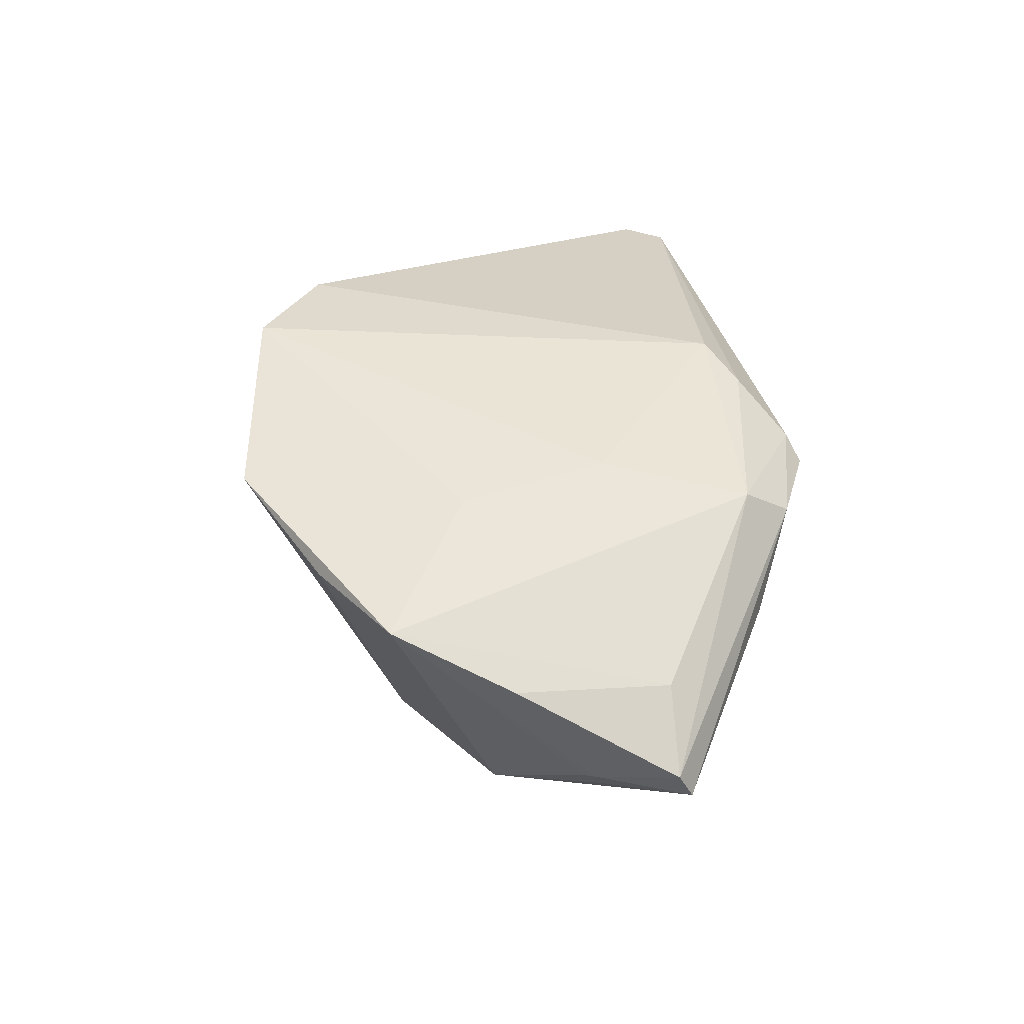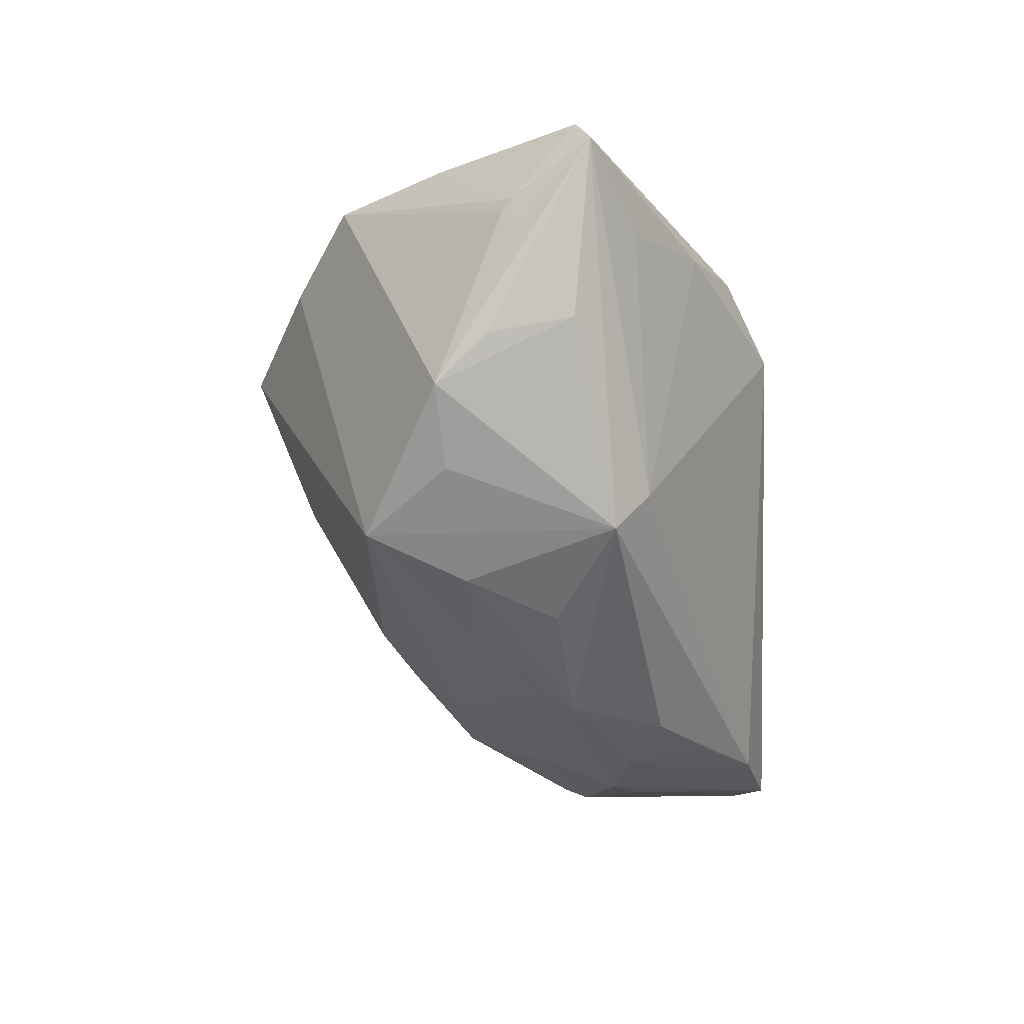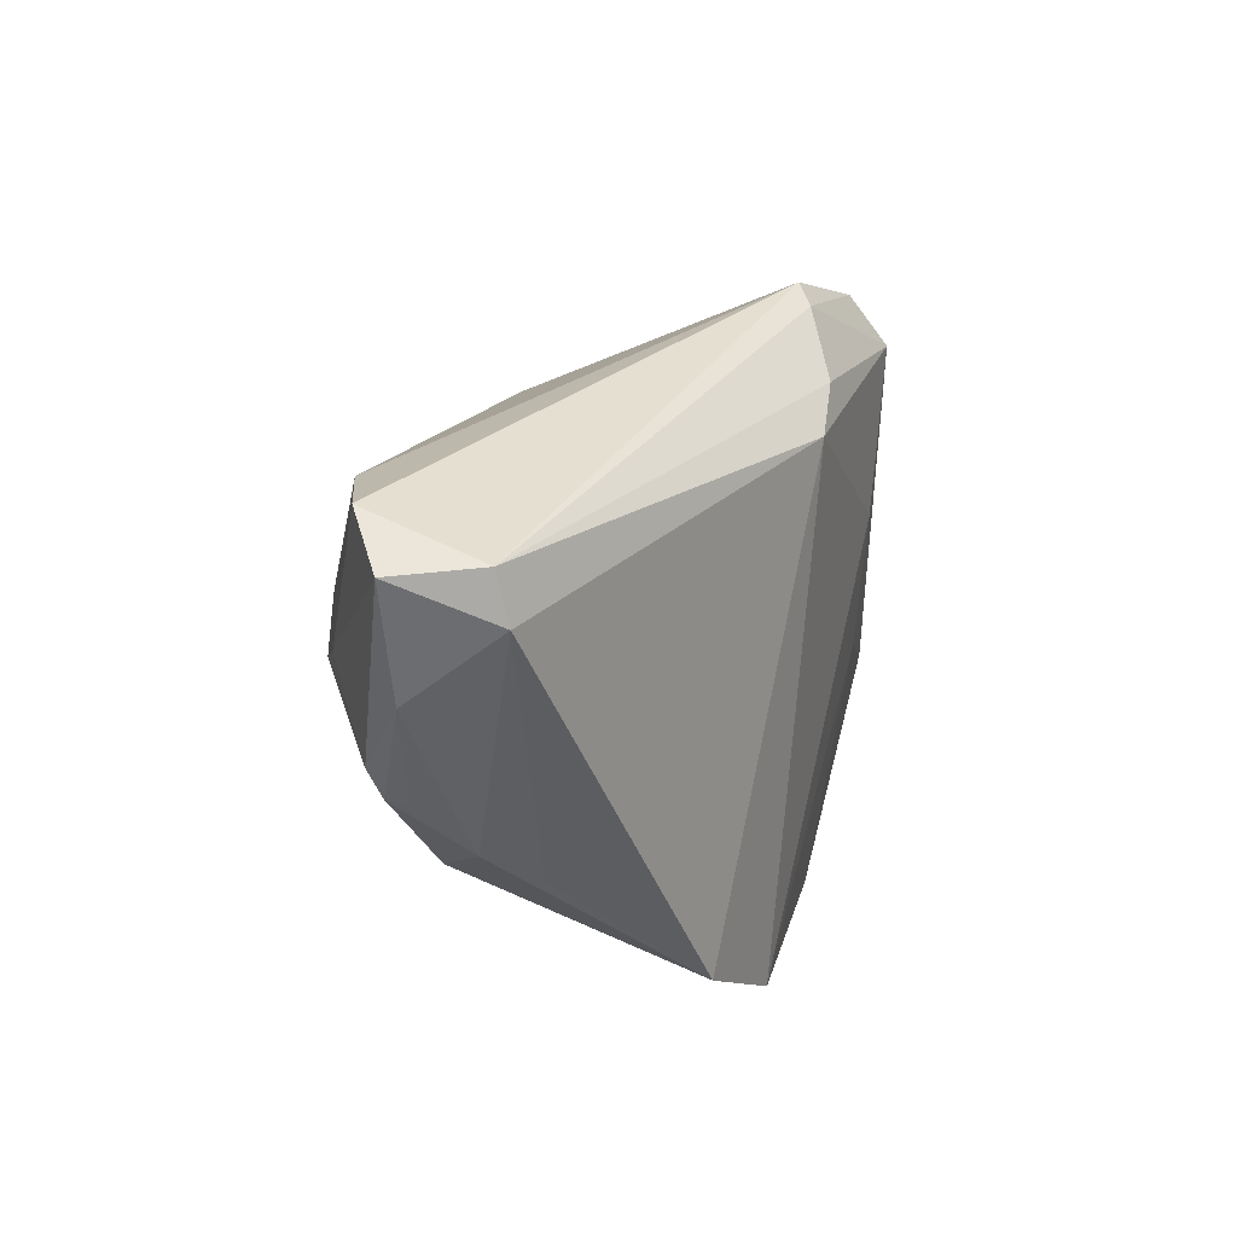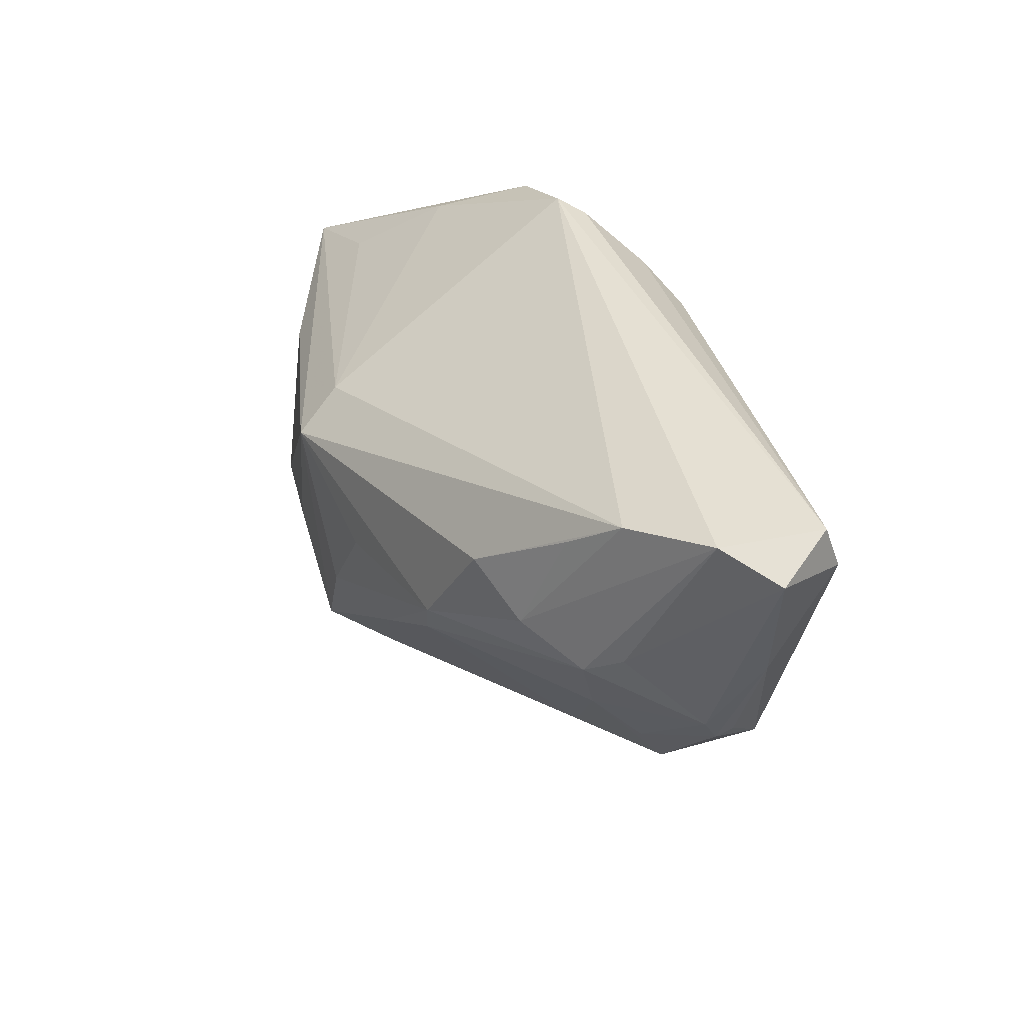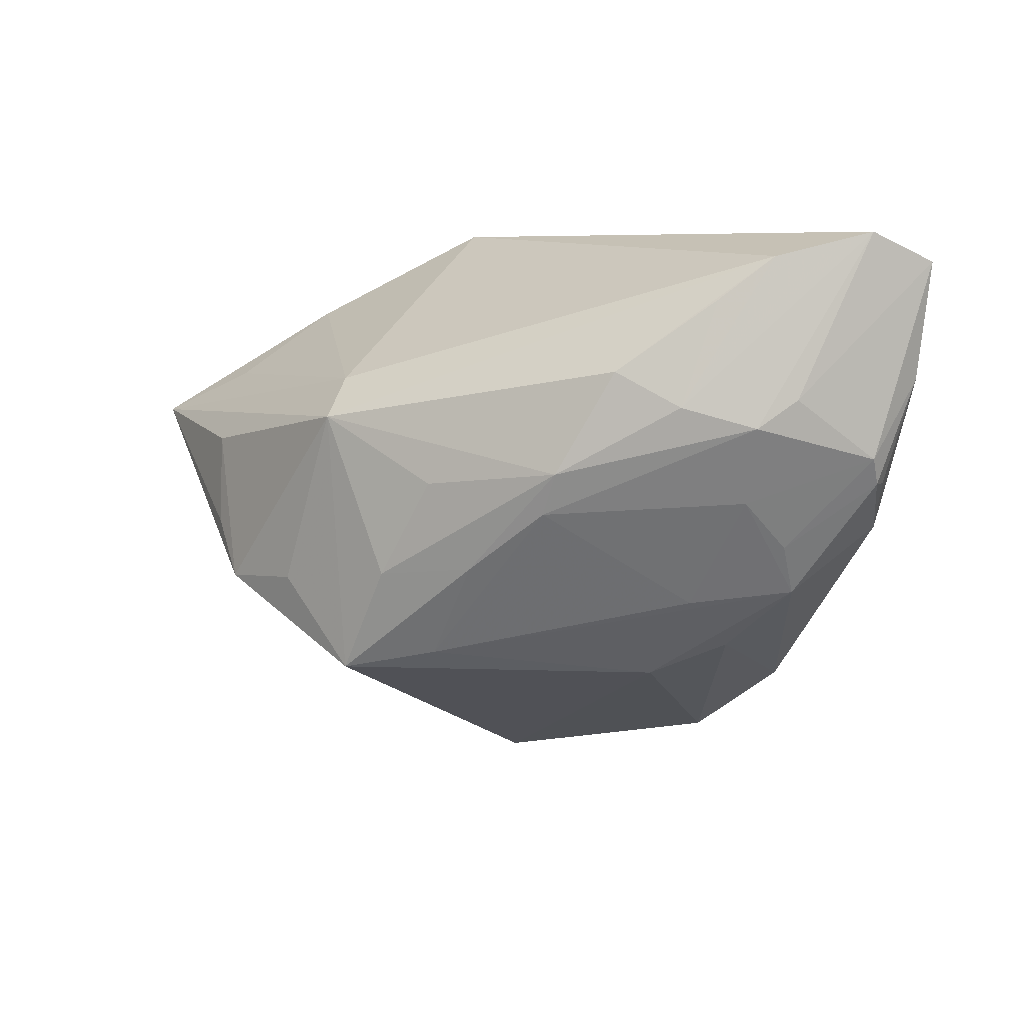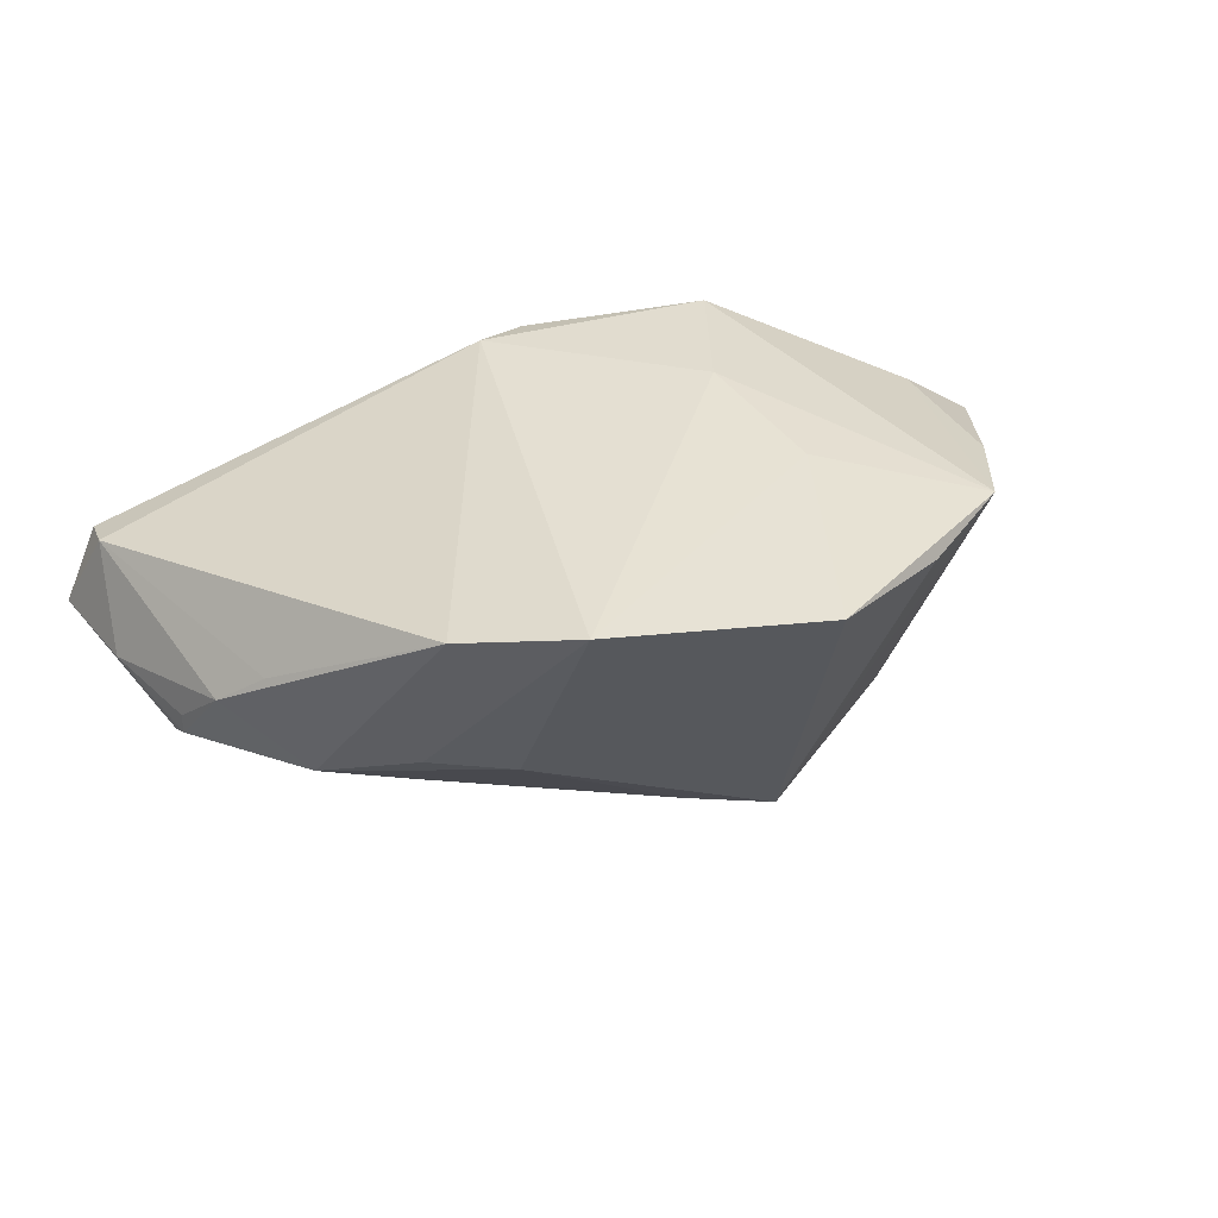
<metadata>
{"format":"obj","ext":"obj","renderer":"f3d","projection":"perspective","resolution":1024,"background":"white","views":[{"elev":42.7,"azim":79.8,"up":"+Z"},{"elev":-52.2,"azim":92.1,"up":"+Z"},{"elev":29.0,"azim":-70.3,"up":"+Y"},{"elev":42.1,"azim":-122.5,"up":"+Y"},{"elev":6.8,"azim":-154.2,"up":"+Y"},{"elev":36.9,"azim":-26.6,"up":"+Z"}]}
</metadata>
<code>
v -0.03505 0.02604 -0.01896
v 0.009078 -0.0108 -0.02825
v 0.05267 0.006904 0.01081
v 0.05144 -0.01321 0.01188
v -0.05037 -0.004372 0.0004304
v -0.05898 0.03081 -0.005334
v -0.01631 0.003647 -0.02779
v -0.04555 -0.009385 0.005598
v 0.06234 0.007999 7.524e-05
v 0.004043 -0.02199 -0.02269
v 0.01155 -0.04408 0.01835
v -0.003412 -0.009605 -0.02676
v 0.005031 0.02785 0.02047
v -0.05496 0.02536 0.006398
v -0.02911 -0.0144 -0.01246
v 0.02959 0.0225 0.0209
v -0.0305 -0.02932 0.01932
v -0.04139 0.03153 -0.01549
v -0.04525 0.01342 -0.01718
v 0.06232 0.006127 0.003914
v 0.01603 -0.0244 -0.0262
v 0.02613 -0.01285 -0.02471
v -0.05328 0.005647 -0.0103
v -0.01758 -0.03874 0.02191
v -0.04172 -0.006402 -0.01118
v -0.04088 0.0098 -0.02005
v -0.05314 0.002157 -0.00566
v -0.05321 0.002269 -0.008439
v 0.0374 -0.01375 -0.02081
v 0.02334 -0.01529 0.02016
v 0.01608 0.03461 0.01337
v -0.02062 -0.02583 -0.005369
v 0.04782 0.01401 -0.001293
v 0.02857 0.0288 0.01624
v 0.01279 0.03328 0.01577
v 0.001817 0.00171 -0.02842
v -0.03186 0.01244 -0.02345
v -0.03111 -0.02129 -0.003676
v -0.03826 -0.0001952 -0.01654
v 0.01817 0.01498 -0.02175
v -0.05701 0.01574 -0.004756
v -0.02334 0.01688 -0.02482
v 0.053 -0.002483 -0.006335
v 0.02923 -0.0358 0.01559
v -0.01411 -0.001779 -0.02672
v -0.05262 0.03461 -0.01038
v 0.04251 -0.006596 -0.01666
v 0.01744 0.01008 -0.02793
v 0.04339 0.0052 -0.01462
v -0.05414 0.03131 0.004559
v 0.05358 -0.004182 -0.003792
v 0.04259 -0.02802 0.01645
v 0.03832 0.023 0.007397
v 0.02097 0.00412 0.02191
v -0.002286 0.02465 0.02191
v -0.04165 -0.01276 -0.007513
v 0.0549 -0.003017 -0.002774
f 11 21 44
f 32 21 11
f 16 3 20
f 55 17 24
f 24 32 11
f 56 17 5
f 21 48 22
f 22 29 21
f 48 29 22
f 20 3 4
f 37 18 1
f 21 32 10
f 10 32 56
f 11 44 52
f 3 16 52
f 52 4 3
f 52 44 21
f 21 29 52
f 6 50 46
f 46 18 37
f 56 32 38
f 32 24 38
f 38 17 56
f 38 24 17
f 14 50 6
f 14 17 55
f 55 50 14
f 2 48 21
f 56 5 28
f 56 28 25
f 25 28 23
f 37 7 26
f 26 46 37
f 49 29 48
f 48 9 49
f 42 7 37
f 37 1 42
f 48 7 42
f 42 18 48
f 42 1 18
f 30 24 11
f 11 52 30
f 20 4 57
f 4 52 57
f 57 9 20
f 34 16 20
f 20 9 34
f 41 14 6
f 5 14 41
f 6 23 41
f 23 28 41
f 8 5 17
f 17 14 8
f 8 14 5
f 36 7 48
f 48 2 36
f 36 2 7
f 45 26 7
f 19 26 23
f 46 26 19
f 19 23 6
f 6 46 19
f 47 9 29
f 29 49 47
f 47 49 9
f 24 30 54
f 54 16 55
f 55 24 54
f 54 52 16
f 54 30 52
f 29 9 43
f 43 57 29
f 9 57 43
f 51 52 29
f 29 57 51
f 51 57 52
f 16 34 35
f 27 28 5
f 5 41 27
f 27 41 28
f 12 45 7
f 12 2 21
f 7 2 12
f 21 10 12
f 10 45 12
f 26 45 39
f 39 25 23
f 23 26 39
f 56 25 39
f 15 10 56
f 15 45 10
f 56 39 15
f 15 39 45
f 40 9 48
f 40 33 9
f 48 18 40
f 53 34 9
f 9 33 53
f 33 40 53
f 13 50 55
f 13 35 50
f 55 16 13
f 16 35 13
f 31 53 40
f 31 40 18
f 31 35 34
f 34 53 31
f 18 46 31
f 31 46 50
f 50 35 31

</code>
